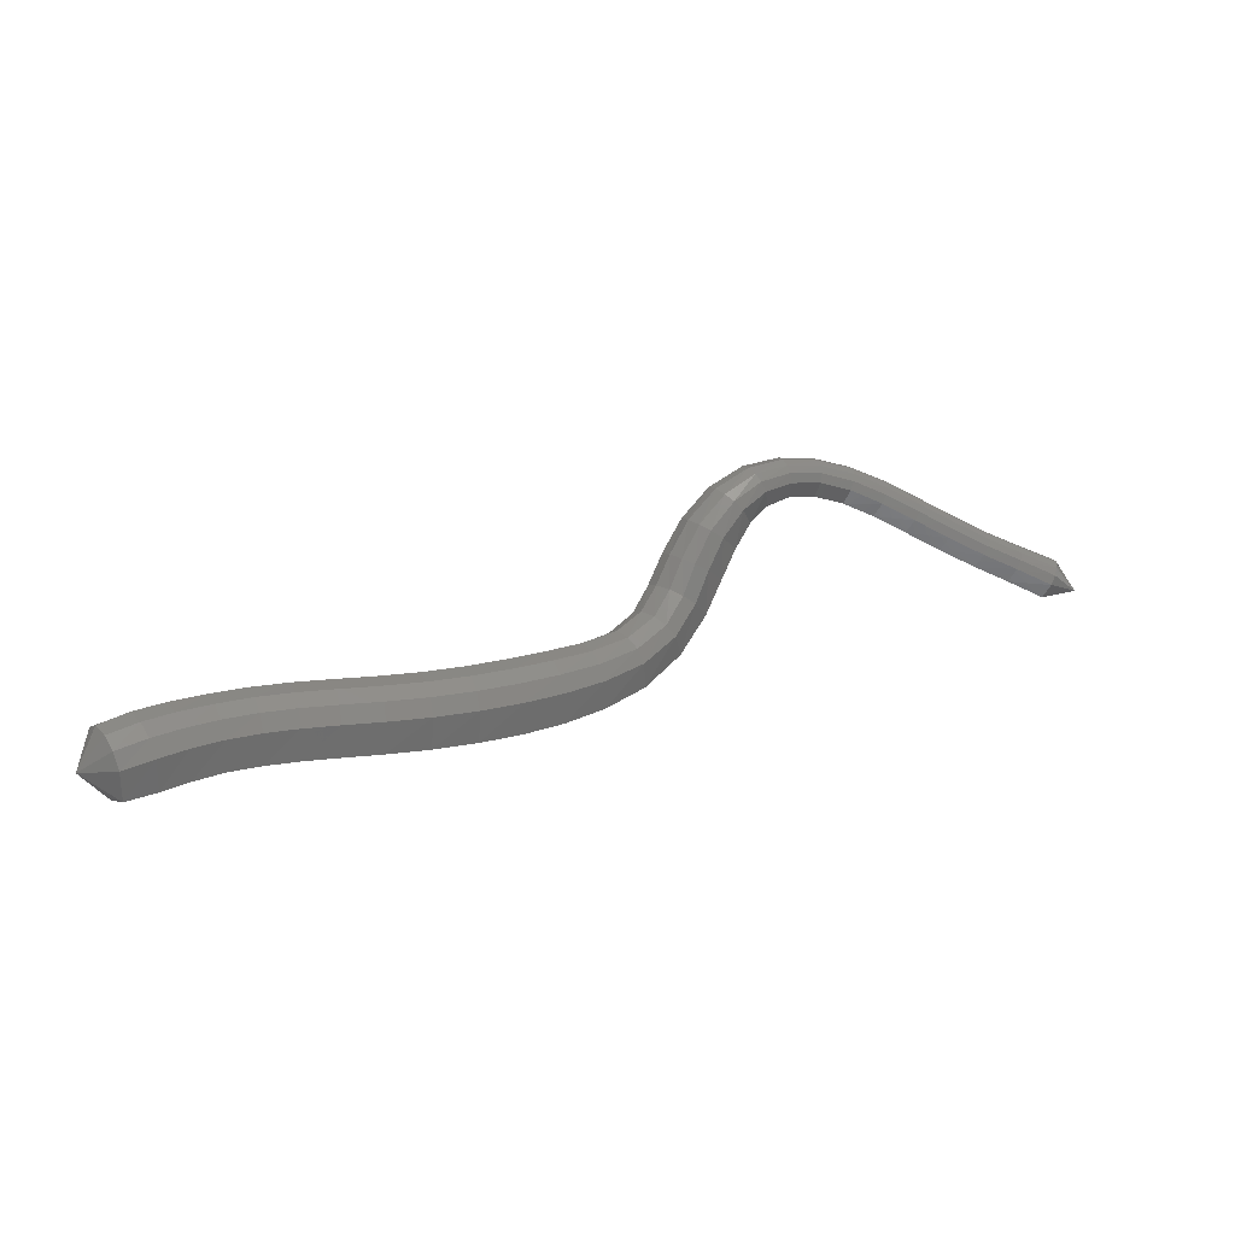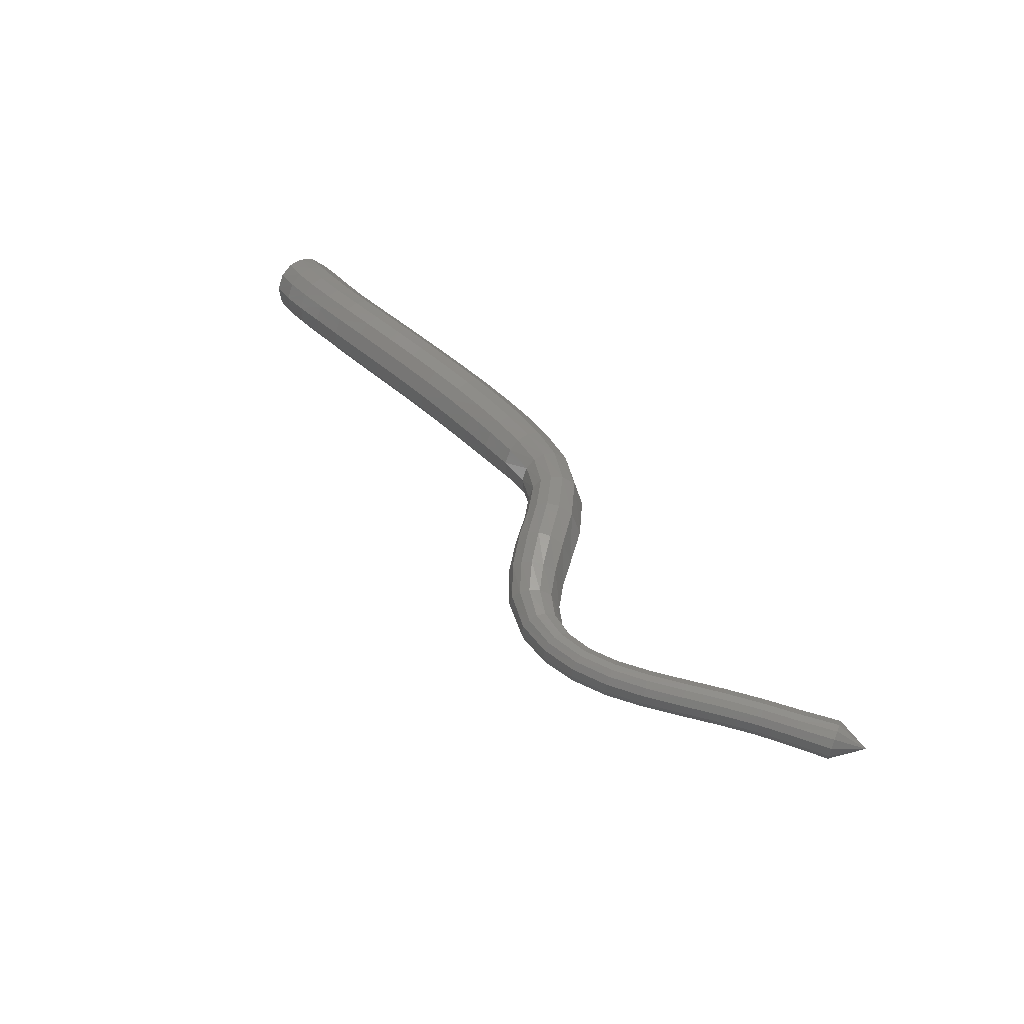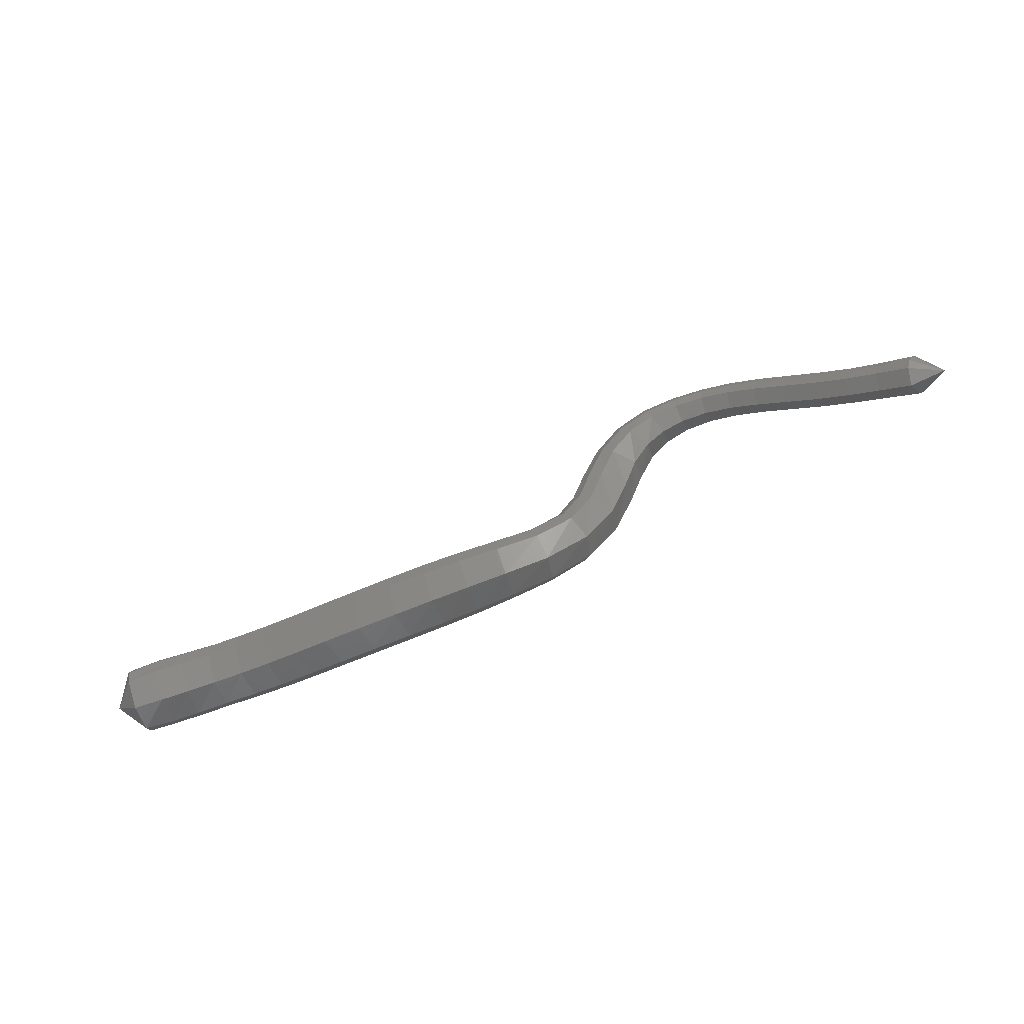
<metadata>
{"format":"stl","ext":"stl","renderer":"f3d","projection":"perspective","resolution":1024,"background":"white","views":[{"elev":4.0,"azim":170.1,"up":"+Y"},{"elev":59.3,"azim":-138.6,"up":"+Z"},{"elev":-45.1,"azim":-145.7,"up":"+Y"}]}
</metadata>
<code>
# stl→obj: 322 verts, 660 faces
v -69.59 63.35 248.9
v -70.33 62.9 248.7
v -70.11 62.85 249.3
v -70.88 63.01 248.9
v -70.63 62.97 249.5
v -71.38 63.14 249.1
v -71.14 63.1 249.7
v -71.94 63.25 249.3
v -71.74 63.21 249.9
v -72.53 63.32 249.5
v -72.38 63.28 250.1
v -73.14 63.37 249.6
v -73.03 63.33 250.2
v -73.8 63.4 249.7
v -73.71 63.36 250.3
v -74.53 63.43 249.7
v -74.45 63.39 250.4
v -75.32 63.48 249.9
v -75.23 63.44 250.5
v -76.13 63.55 250
v -76.01 63.51 250.7
v -76.91 63.66 250.2
v -76.76 63.62 250.8
v -77.65 63.81 250.4
v -77.48 63.77 251
v -78.39 64.01 250.7
v -78.21 63.98 251.2
v -79.17 64.33 251
v -78.95 64.3 251.6
v -79.88 64.86 251.4
v -79.64 64.84 251.9
v -80.39 65.54 251.7
v -80.16 65.55 252.2
v -80.7 66.19 251.7
v -80.51 66.24 252.3
v -80.95 66.73 251.8
v -80.8 66.8 252.3
v -81.24 67.18 251.8
v -81.09 67.26 252.3
v -81.58 67.48 252
v -81.44 67.57 252.3
v -82 67.64 252.1
v -81.92 67.73 252.4
v -82.51 67.65 252.1
v -82.47 67.74 252.5
v -83.06 67.53 252.2
v -83.05 67.61 252.5
v -83.64 67.29 252.2
v -83.66 67.37 252.6
v -84.27 66.99 252.3
v -84.3 67.06 252.6
v -84.93 66.66 252.3
v -84.97 66.73 252.6
v -85.61 66.34 252.3
v -85.65 66.42 252.6
v -86.26 66.07 252.3
v -86.29 66.15 252.6
v -86.93 65.77 252.2
v -86.95 65.84 252.6
v -87.6 65.88 252.3
v -69.95 63.03 249.6
v -70.45 63.18 249.8
v -70.99 63.31 250
v -71.62 63.42 250.2
v -72.28 63.49 250.4
v -72.96 63.54 250.5
v -73.66 63.57 250.6
v -74.4 63.6 250.7
v -75.17 63.65 250.8
v -75.93 63.72 251
v -76.66 63.83 251.1
v -77.37 63.97 251.3
v -78.07 64.17 251.5
v -78.78 64.47 251.8
v -79.42 64.97 252.1
v -79.9 65.65 252.4
v -80.26 66.33 252.4
v -80.58 66.92 252.4
v -80.91 67.4 252.4
v -81.33 67.73 252.5
v -81.86 67.88 252.5
v -82.46 67.88 252.6
v -83.08 67.75 252.7
v -83.72 67.51 252.7
v -84.37 67.2 252.7
v -85.03 66.87 252.7
v -85.71 66.55 252.7
v -86.35 66.29 252.7
v -87.01 65.98 252.7
v -69.84 63.28 249.7
v -70.34 63.45 249.9
v -70.88 63.57 250.1
v -71.54 63.68 250.3
v -72.23 63.76 250.5
v -72.92 63.8 250.7
v -73.63 63.84 250.8
v -74.37 63.87 250.9
v -75.13 63.91 251
v -75.88 63.99 251.1
v -76.59 64.09 251.2
v -77.29 64.22 251.4
v -77.98 64.4 251.6
v -78.66 64.67 251.8
v -79.25 65.13 252.1
v -79.69 65.77 252.4
v -80.04 66.43 252.5
v -80.38 67.03 252.5
v -80.75 67.54 252.5
v -81.24 67.88 252.5
v -81.83 68.03 252.5
v -82.46 68.03 252.6
v -83.12 67.89 252.7
v -83.77 67.64 252.7
v -84.43 67.33 252.7
v -85.1 67 252.7
v -85.77 66.69 252.7
v -86.4 66.42 252.8
v -87.06 66.13 252.8
v -69.77 63.56 249.7
v -70.27 63.73 249.9
v -70.83 63.85 250.1
v -71.5 63.95 250.3
v -72.2 64.03 250.5
v -72.9 64.08 250.7
v -73.62 64.11 250.8
v -74.36 64.14 250.9
v -75.11 64.19 251
v -75.85 64.26 251.1
v -76.55 64.36 251.2
v -77.24 64.48 251.4
v -77.92 64.64 251.6
v -78.58 64.89 251.8
v -79.12 65.3 252.1
v -79.51 65.89 252.3
v -79.84 66.53 252.4
v -80.2 67.14 252.4
v -80.62 67.66 252.4
v -81.17 68.02 252.4
v -81.81 68.17 252.5
v -82.48 68.17 252.6
v -83.16 68.02 252.7
v -83.83 67.77 252.7
v -84.49 67.45 252.7
v -85.16 67.12 252.7
v -85.82 66.81 252.7
v -86.45 66.55 252.7
v -87.11 66.28 252.7
v -69.75 63.83 249.5
v -70.26 63.99 249.8
v -70.83 64.11 250
v -71.5 64.21 250.2
v -72.2 64.29 250.4
v -72.91 64.34 250.5
v -73.63 64.37 250.6
v -74.37 64.4 250.7
v -75.11 64.45 250.8
v -75.84 64.52 251
v -76.54 64.62 251.1
v -77.23 64.73 251.3
v -77.91 64.87 251.5
v -78.56 65.09 251.7
v -79.06 65.46 251.9
v -79.39 66 252.1
v -79.69 66.61 252.2
v -80.05 67.23 252.2
v -80.52 67.78 252.2
v -81.13 68.14 252.3
v -81.81 68.3 252.4
v -82.5 68.29 252.5
v -83.2 68.14 252.5
v -83.88 67.88 252.6
v -84.55 67.56 252.6
v -85.21 67.23 252.6
v -85.87 66.92 252.6
v -86.5 66.67 252.6
v -87.16 66.41 252.6
v -69.8 64.05 249.3
v -70.32 64.21 249.5
v -70.88 64.32 249.7
v -71.55 64.42 250
v -72.24 64.5 250.1
v -72.94 64.56 250.3
v -73.65 64.59 250.4
v -74.39 64.62 250.5
v -75.13 64.66 250.6
v -75.87 64.74 250.7
v -76.57 64.83 250.9
v -77.26 64.94 251
v -77.94 65.07 251.2
v -78.59 65.26 251.5
v -79.06 65.6 251.7
v -79.36 66.08 251.8
v -79.63 66.66 251.9
v -79.99 67.28 251.9
v -80.5 67.83 252
v -81.14 68.21 252.1
v -81.83 68.36 252.2
v -82.53 68.35 252.3
v -83.23 68.19 252.4
v -83.91 67.93 252.4
v -84.58 67.61 252.4
v -85.24 67.28 252.4
v -85.9 66.97 252.4
v -86.52 66.72 252.4
v -87.18 66.47 252.4
v -69.91 64.11 248.9
v -70.44 64.29 249.2
v -71 64.41 249.4
v -71.64 64.5 249.6
v -72.31 64.59 249.8
v -72.99 64.64 249.9
v -73.69 64.67 250
v -74.43 64.7 250.1
v -75.18 64.75 250.2
v -75.92 64.82 250.4
v -76.64 64.92 250.5
v -77.34 65.02 250.7
v -78.03 65.14 250.9
v -78.69 65.33 251.2
v -79.17 65.65 251.4
v -79.46 66.1 251.5
v -79.71 66.64 251.6
v -80.06 67.26 251.6
v -80.57 67.81 251.7
v -81.2 68.18 251.8
v -81.87 68.33 252
v -82.56 68.32 252.1
v -83.24 68.17 252.2
v -83.91 67.91 252.2
v -84.57 67.59 252.2
v -85.23 67.26 252.2
v -85.88 66.95 252.2
v -86.51 66.7 252.2
v -87.17 66.44 252.2
v -70.06 63.98 248.6
v -70.61 64.16 248.9
v -71.15 64.28 249.1
v -71.76 64.37 249.3
v -72.41 64.46 249.5
v -73.06 64.51 249.6
v -73.74 64.54 249.7
v -74.47 64.57 249.8
v -75.24 64.62 249.9
v -76 64.69 250
v -76.74 64.79 250.2
v -77.45 64.9 250.4
v -78.16 65.03 250.6
v -78.84 65.23 250.9
v -79.36 65.57 251.2
v -79.66 66.03 251.3
v -79.89 66.58 251.4
v -80.21 67.17 251.4
v -80.7 67.71 251.5
v -81.29 68.07 251.7
v -81.92 68.22 251.9
v -82.57 68.22 252
v -83.22 68.07 252
v -83.87 67.81 252.1
v -84.52 67.49 252.1
v -85.18 67.16 252.1
v -85.84 66.85 252.1
v -86.47 66.6 252.1
v -87.13 66.33 252.1
v -70.2 63.75 248.5
v -70.75 63.92 248.7
v -71.28 64.04 248.9
v -71.86 64.14 249.1
v -72.48 64.22 249.3
v -73.11 64.27 249.4
v -73.78 64.3 249.5
v -74.51 64.33 249.6
v -75.29 64.38 249.7
v -76.07 64.45 249.8
v -76.82 64.55 250
v -77.54 64.67 250.2
v -78.27 64.81 250.4
v -78.99 65.04 250.8
v -79.55 65.42 251.1
v -79.89 65.92 251.2
v -80.11 66.48 251.3
v -80.41 67.07 251.3
v -80.85 67.58 251.5
v -81.39 67.93 251.6
v -81.96 68.08 251.8
v -82.57 68.08 251.9
v -83.19 67.94 252
v -83.82 67.68 252
v -84.46 67.37 252
v -85.12 67.04 252
v -85.79 66.73 252
v -86.42 66.47 252
v -87.08 66.18 252
v -70.3 63.43 248.4
v -70.86 63.59 248.6
v -71.37 63.71 248.8
v -71.93 63.82 249
v -72.53 63.89 249.2
v -73.15 63.94 249.3
v -73.8 63.97 249.4
v -74.53 64 249.5
v -75.32 64.05 249.6
v -76.12 64.12 249.7
v -76.89 64.23 249.9
v -77.62 64.35 250.1
v -78.36 64.52 250.4
v -79.1 64.78 250.8
v -79.73 65.22 251.1
v -80.12 65.78 251.3
v -80.37 66.36 251.3
v -80.64 66.93 251.4
v -81.03 67.42 251.5
v -81.48 67.75 251.7
v -81.99 67.9 251.8
v -82.56 67.9 251.9
v -83.15 67.77 252
v -83.75 67.52 252
v -84.38 67.21 252
v -85.04 66.88 252
v -85.72 66.57 252
v -86.35 66.31 252
v -87.01 66.01 252
v -76.12 64.13 249.7
f 1 1 2
f 2 1 3
f 2 3 4
f 4 3 5
f 4 5 6
f 6 5 7
f 6 7 8
f 8 7 9
f 8 9 10
f 10 9 11
f 10 11 12
f 12 11 13
f 12 13 14
f 14 13 15
f 14 15 16
f 16 15 17
f 16 17 18
f 18 17 19
f 18 19 20
f 20 19 21
f 20 21 22
f 22 21 23
f 22 23 24
f 24 23 25
f 24 25 26
f 26 25 27
f 26 27 28
f 28 27 29
f 28 29 30
f 30 29 31
f 30 31 32
f 32 31 33
f 32 33 34
f 34 33 35
f 34 35 36
f 36 35 37
f 36 37 38
f 38 37 39
f 38 39 40
f 40 39 41
f 40 41 42
f 42 41 43
f 42 43 44
f 44 43 45
f 44 45 46
f 46 45 47
f 46 47 48
f 48 47 49
f 48 49 50
f 50 49 51
f 50 51 52
f 52 51 53
f 52 53 54
f 54 53 55
f 54 55 56
f 56 55 57
f 56 57 58
f 58 57 59
f 58 59 60
f 60 59 60
f 1 1 3
f 3 1 61
f 3 61 5
f 5 61 62
f 5 62 7
f 7 62 63
f 7 63 9
f 9 63 64
f 9 64 11
f 11 64 65
f 11 65 13
f 13 65 66
f 13 66 15
f 15 66 67
f 15 67 17
f 17 67 68
f 17 68 19
f 19 68 69
f 19 69 21
f 21 69 70
f 21 70 23
f 23 70 71
f 23 71 25
f 25 71 72
f 25 72 27
f 27 72 73
f 27 73 29
f 29 73 74
f 29 74 31
f 31 74 75
f 31 75 33
f 33 75 76
f 33 76 35
f 35 76 77
f 35 77 37
f 37 77 78
f 37 78 39
f 39 78 79
f 39 79 41
f 41 79 80
f 41 80 43
f 43 80 81
f 43 81 45
f 45 81 82
f 45 82 47
f 47 82 83
f 47 83 49
f 49 83 84
f 49 84 51
f 51 84 85
f 51 85 53
f 53 85 86
f 53 86 55
f 55 86 87
f 55 87 57
f 57 87 88
f 57 88 59
f 59 88 89
f 59 89 60
f 60 89 60
f 1 1 61
f 61 1 90
f 61 90 62
f 62 90 91
f 62 91 63
f 63 91 92
f 63 92 64
f 64 92 93
f 64 93 65
f 65 93 94
f 65 94 66
f 66 94 95
f 66 95 67
f 67 95 96
f 67 96 68
f 68 96 97
f 68 97 69
f 69 97 98
f 69 98 70
f 70 98 99
f 70 99 71
f 71 99 100
f 71 100 72
f 72 100 101
f 72 101 73
f 73 101 102
f 73 102 74
f 74 102 103
f 74 103 75
f 75 103 104
f 75 104 76
f 76 104 105
f 76 105 77
f 77 105 106
f 77 106 78
f 78 106 107
f 78 107 79
f 79 107 108
f 79 108 80
f 80 108 109
f 80 109 81
f 81 109 110
f 81 110 82
f 82 110 111
f 82 111 83
f 83 111 112
f 83 112 84
f 84 112 113
f 84 113 85
f 85 113 114
f 85 114 86
f 86 114 115
f 86 115 87
f 87 115 116
f 87 116 88
f 88 116 117
f 88 117 89
f 89 117 118
f 89 118 60
f 60 118 60
f 1 1 90
f 90 1 119
f 90 119 91
f 91 119 120
f 91 120 92
f 92 120 121
f 92 121 93
f 93 121 122
f 93 122 94
f 94 122 123
f 94 123 95
f 95 123 124
f 95 124 96
f 96 124 125
f 96 125 97
f 97 125 126
f 97 126 98
f 98 126 127
f 98 127 99
f 99 127 128
f 99 128 100
f 100 128 129
f 100 129 101
f 101 129 130
f 101 130 102
f 102 130 131
f 102 131 103
f 103 131 132
f 103 132 104
f 104 132 133
f 104 133 105
f 105 133 134
f 105 134 106
f 106 134 135
f 106 135 107
f 107 135 136
f 107 136 108
f 108 136 137
f 108 137 109
f 109 137 138
f 109 138 110
f 110 138 139
f 110 139 111
f 111 139 140
f 111 140 112
f 112 140 141
f 112 141 113
f 113 141 142
f 113 142 114
f 114 142 143
f 114 143 115
f 115 143 144
f 115 144 116
f 116 144 145
f 116 145 117
f 117 145 146
f 117 146 118
f 118 146 147
f 118 147 60
f 60 147 60
f 1 1 119
f 119 1 148
f 119 148 120
f 120 148 149
f 120 149 121
f 121 149 150
f 121 150 122
f 122 150 151
f 122 151 123
f 123 151 152
f 123 152 124
f 124 152 153
f 124 153 125
f 125 153 154
f 125 154 126
f 126 154 155
f 126 155 127
f 127 155 156
f 127 156 128
f 128 156 157
f 128 157 129
f 129 157 158
f 129 158 130
f 130 158 159
f 130 159 131
f 131 159 160
f 131 160 132
f 132 160 161
f 132 161 133
f 133 161 162
f 133 162 134
f 134 162 163
f 134 163 135
f 135 163 164
f 135 164 136
f 136 164 165
f 136 165 137
f 137 165 166
f 137 166 138
f 138 166 167
f 138 167 139
f 139 167 168
f 139 168 140
f 140 168 169
f 140 169 141
f 141 169 170
f 141 170 142
f 142 170 171
f 142 171 143
f 143 171 172
f 143 172 144
f 144 172 173
f 144 173 145
f 145 173 174
f 145 174 146
f 146 174 175
f 146 175 147
f 147 175 176
f 147 176 60
f 60 176 60
f 1 1 148
f 148 1 177
f 148 177 149
f 149 177 178
f 149 178 150
f 150 178 179
f 150 179 151
f 151 179 180
f 151 180 152
f 152 180 181
f 152 181 153
f 153 181 182
f 153 182 154
f 154 182 183
f 154 183 155
f 155 183 184
f 155 184 156
f 156 184 185
f 156 185 157
f 157 185 186
f 157 186 158
f 158 186 187
f 158 187 159
f 159 187 188
f 159 188 160
f 160 188 189
f 160 189 161
f 161 189 190
f 161 190 162
f 162 190 191
f 162 191 163
f 163 191 192
f 163 192 164
f 164 192 193
f 164 193 165
f 165 193 194
f 165 194 166
f 166 194 195
f 166 195 167
f 167 195 196
f 167 196 168
f 168 196 197
f 168 197 169
f 169 197 198
f 169 198 170
f 170 198 199
f 170 199 171
f 171 199 200
f 171 200 172
f 172 200 201
f 172 201 173
f 173 201 202
f 173 202 174
f 174 202 203
f 174 203 175
f 175 203 204
f 175 204 176
f 176 204 205
f 176 205 60
f 60 205 60
f 1 1 177
f 177 1 206
f 177 206 178
f 178 206 207
f 178 207 179
f 179 207 208
f 179 208 180
f 180 208 209
f 180 209 181
f 181 209 210
f 181 210 182
f 182 210 211
f 182 211 183
f 183 211 212
f 183 212 184
f 184 212 213
f 184 213 185
f 185 213 214
f 185 214 186
f 186 214 215
f 186 215 187
f 187 215 216
f 187 216 188
f 188 216 217
f 188 217 189
f 189 217 218
f 189 218 190
f 190 218 219
f 190 219 191
f 191 219 220
f 191 220 192
f 192 220 221
f 192 221 193
f 193 221 222
f 193 222 194
f 194 222 223
f 194 223 195
f 195 223 224
f 195 224 196
f 196 224 225
f 196 225 197
f 197 225 226
f 197 226 198
f 198 226 227
f 198 227 199
f 199 227 228
f 199 228 200
f 200 228 229
f 200 229 201
f 201 229 230
f 201 230 202
f 202 230 231
f 202 231 203
f 203 231 232
f 203 232 204
f 204 232 233
f 204 233 205
f 205 233 234
f 205 234 60
f 60 234 60
f 1 1 206
f 206 1 235
f 206 235 207
f 207 235 236
f 207 236 208
f 208 236 237
f 208 237 209
f 209 237 238
f 209 238 210
f 210 238 239
f 210 239 211
f 211 239 240
f 211 240 212
f 212 240 241
f 212 241 213
f 213 241 242
f 213 242 214
f 214 242 243
f 214 243 215
f 215 243 244
f 215 244 216
f 216 244 245
f 216 245 217
f 217 245 246
f 217 246 218
f 218 246 247
f 218 247 219
f 219 247 248
f 219 248 220
f 220 248 249
f 220 249 221
f 221 249 250
f 221 250 222
f 222 250 251
f 222 251 223
f 223 251 252
f 223 252 224
f 224 252 253
f 224 253 225
f 225 253 254
f 225 254 226
f 226 254 255
f 226 255 227
f 227 255 256
f 227 256 228
f 228 256 257
f 228 257 229
f 229 257 258
f 229 258 230
f 230 258 259
f 230 259 231
f 231 259 260
f 231 260 232
f 232 260 261
f 232 261 233
f 233 261 262
f 233 262 234
f 234 262 263
f 234 263 60
f 60 263 60
f 1 1 235
f 235 1 264
f 235 264 236
f 236 264 265
f 236 265 237
f 237 265 266
f 237 266 238
f 238 266 267
f 238 267 239
f 239 267 268
f 239 268 240
f 240 268 269
f 240 269 241
f 241 269 270
f 241 270 242
f 242 270 271
f 242 271 243
f 243 271 272
f 243 272 244
f 244 272 273
f 244 273 245
f 245 273 274
f 245 274 246
f 246 274 275
f 246 275 247
f 247 275 276
f 247 276 248
f 248 276 277
f 248 277 249
f 249 277 278
f 249 278 250
f 250 278 279
f 250 279 251
f 251 279 280
f 251 280 252
f 252 280 281
f 252 281 253
f 253 281 282
f 253 282 254
f 254 282 283
f 254 283 255
f 255 283 284
f 255 284 256
f 256 284 285
f 256 285 257
f 257 285 286
f 257 286 258
f 258 286 287
f 258 287 259
f 259 287 288
f 259 288 260
f 260 288 289
f 260 289 261
f 261 289 290
f 261 290 262
f 262 290 291
f 262 291 263
f 263 291 292
f 263 292 60
f 60 292 60
f 1 1 264
f 264 1 293
f 264 293 265
f 265 293 294
f 265 294 266
f 266 294 295
f 266 295 267
f 267 295 296
f 267 296 268
f 268 296 297
f 268 297 269
f 269 297 298
f 269 298 270
f 270 298 299
f 270 299 271
f 271 299 300
f 271 300 272
f 272 300 301
f 272 301 273
f 273 301 302
f 273 302 274
f 274 302 303
f 274 303 275
f 275 303 304
f 275 304 276
f 276 304 305
f 276 305 277
f 277 305 306
f 277 306 278
f 278 306 307
f 278 307 279
f 279 307 308
f 279 308 280
f 280 308 309
f 280 309 281
f 281 309 310
f 281 310 282
f 282 310 311
f 282 311 283
f 283 311 312
f 283 312 284
f 284 312 313
f 284 313 285
f 285 313 314
f 285 314 286
f 286 314 315
f 286 315 287
f 287 315 316
f 287 316 288
f 288 316 317
f 288 317 289
f 289 317 318
f 289 318 290
f 290 318 319
f 290 319 291
f 291 319 320
f 291 320 292
f 292 320 321
f 292 321 60
f 60 321 60
f 1 1 293
f 293 1 2
f 293 2 294
f 294 2 4
f 294 4 295
f 295 4 6
f 295 6 296
f 296 6 8
f 296 8 297
f 297 8 10
f 297 10 298
f 298 10 12
f 298 12 299
f 299 12 14
f 299 14 300
f 300 14 16
f 300 16 301
f 301 16 18
f 301 18 322
f 322 18 20
f 322 20 303
f 303 20 22
f 303 22 304
f 304 22 24
f 304 24 305
f 305 24 26
f 305 26 306
f 306 26 28
f 306 28 307
f 307 28 30
f 307 30 308
f 308 30 32
f 308 32 309
f 309 32 34
f 309 34 310
f 310 34 36
f 310 36 311
f 311 36 38
f 311 38 312
f 312 38 40
f 312 40 313
f 313 40 42
f 313 42 314
f 314 42 44
f 314 44 315
f 315 44 46
f 315 46 316
f 316 46 48
f 316 48 317
f 317 48 50
f 317 50 318
f 318 50 52
f 318 52 319
f 319 52 54
f 319 54 320
f 320 54 56
f 320 56 321
f 321 56 58
f 321 58 60
f 60 58 60

</code>
